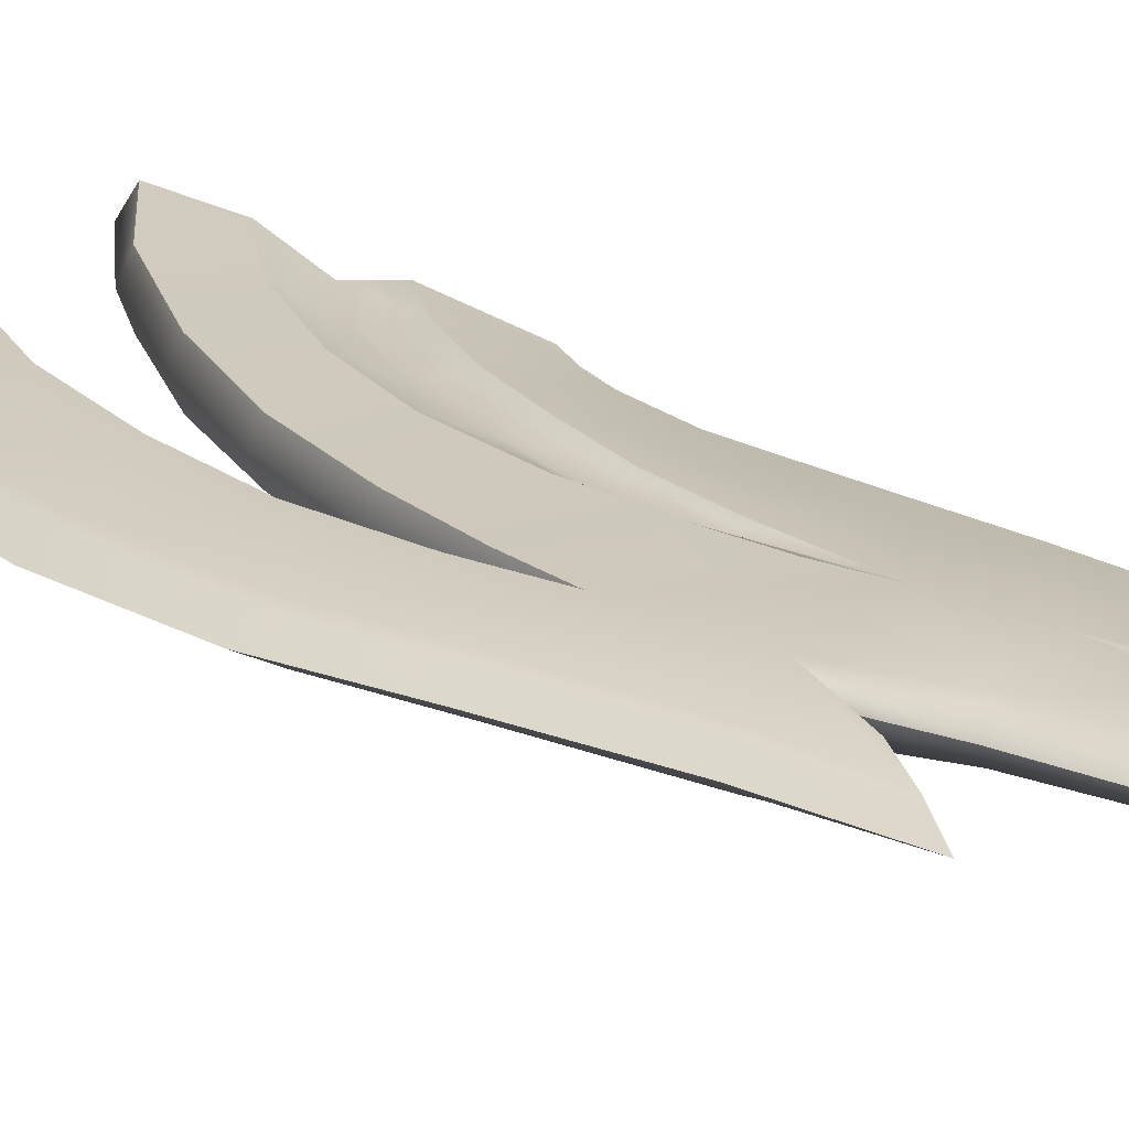
<metadata>
{"format":"obj","ext":"obj","renderer":"f3d","projection":"perspective","resolution":1024,"background":"white","views":[{"elev":21.8,"azim":134.4,"up":"+Y"}]}
</metadata>
<code>
g pm0888_12_SwordCSkin_tz
v 0.3303 0.02877 2.651
v 0.3043 -2.842e-16 2.508
v 0.3321 -2.842e-16 2.638
v 0.2813 0.02793 2.522
v 0.2815 -2.842e-16 2.342
v 0.1804 0.0278 2.685
v 0.3424 0.0288 2.83
v 0.1962 0.02886 2.766
v 0.204 0.02923 2.862
v 0.3319 0.0294 2.93
v 0.2058 0.03044 2.995
v 0.3071 0.02963 3.065
v 0.1879 0.03185 3.147
v 0.2633 0.03035 3.225
v 0.1484 0.0344 3.282
v 0.1934 0.03259 3.385
v 0.0773 0.03799 3.424
v 0.09515 0.03641 3.546
v -1.241e-15 0.04125 3.516
v -1.24e-15 0.04145 3.643
v 0.05367 0.0244 2.796
v 0.1687 0.02868 2.844
v 0.05367 0.0231 2.907
v 0.1535 0.02942 2.958
v 0.1258 0.03188 3.072
v 0.05367 0.02615 2.671
v 0.1643 0.02697 2.553
v 0.03601 -2.842e-16 2.907
v 0.03601 -2.842e-16 2.796
v 0.03601 -2.842e-16 2.991
v 0.03601 -2.842e-16 2.671
v 0.05367 0.02235 2.993
v 0.02443 -2.842e-16 3.085
v 0.05367 0.02579 2.547
v 0.03601 -2.842e-16 2.546
v 0.0381 0.02227 3.094
v 0.0924 0.03281 3.179
v 0.01373 -2.842e-16 3.135
v 0.05367 0.02443 2.376
v 0.03601 -2.842e-16 2.375
v 0.02146 0.02227 3.147
v 0.05231 0.03445 3.267
v -1.244e-15 -2.842e-16 3.169
v -1.243e-15 0.03445 3.341
v -1.244e-15 0.02227 3.192
v 0.1475 0.02646 2.379
v 0.05367 0.02293 2.234
v 0.1334 0.02494 2.239
v 0.03601 -2.842e-16 2.234
v 0.1195 0.02385 2.188
v 0.05367 0.02051 2.132
v 0.08726 0.02252 2.14
v 0.03601 -2.842e-16 2.131
v 0.05367 0.0196 2.104
v 0.03601 -2.842e-16 2.104
v 0.1778 0.02646 2.377
v 0.2526 0.02646 2.352
v 0.267 -2.842e-16 2.178
v 0.1763 0.02494 2.216
v 0.2371 0.02494 2.185
v 0.2563 -2.842e-16 2.058
v 0.2321 0.02385 2.07
v 0.1669 0.02385 2.118
v 0.24 -2.842e-16 1.975
v 0.2202 0.02252 1.983
v 0.1326 0.02252 2.06
v 0.1943 -2.842e-16 1.887
v 0.05367 0.01861 1.949
v 0.1775 0.01959 1.893
v 0.1427 -2.842e-16 1.781
v 0.1283 0.01742 1.789
v 0.1047 -2.842e-16 1.697
v 0.05629 0.0137 1.794
v 0.03601 -2.842e-16 1.95
v 0.03863 -2.842e-16 1.791
v 0.0584 0.01122 1.701
v 0.04052 -2.842e-16 1.702
v 0.09215 0.01273 1.701
v 0.07631 -2.842e-16 1.605
v 0.06736 0.00276 1.604
v 0.05984 0.005162 1.627
v 0.05984 0.005162 1.627
v 0.04188 -2.842e-16 1.627
v 0.1195 0.02385 2.188
v 0.08726 0.02252 2.14
v 0.08691 0.01879 2.139
v 0.05367 0.0131 2.102
v 0.05367 0.0196 2.104
v 0.03601 -2.842e-16 2.104
v 0.03601 -2.842e-16 2.102
v 0.3438 -2.842e-16 2.848
v 0.3319 0.0294 2.93
v 0.3424 0.0288 2.83
v 0.337 -2.842e-16 2.935
v 0.3071 0.02963 3.065
v 0.315 -2.842e-16 3.073
v 0.2633 0.03035 3.225
v 0.2706 -2.842e-16 3.237
v 0.1934 0.03259 3.385
v 0.2008 -2.842e-16 3.398
v 0.09515 0.03641 3.546
v 0.1027 -2.842e-16 3.559
v -1.24e-15 0.04145 3.643
v -1.24e-15 -2.842e-16 3.673
v -1.24e-15 -0.04145 3.643
v 0.09515 -0.03641 3.546
v 0.1934 -0.03259 3.385
v 0.2633 -0.03035 3.225
v 0.3071 -0.02963 3.065
v 0.3319 -0.0294 2.93
v 0.3438 -2.842e-16 2.848
v 0.3424 -0.0288 2.83
v -1.241e-15 0.04125 3.516
v -1.24e-15 0.04145 3.643
v -1.24e-15 -2.842e-16 3.673
v -1.241e-15 -2.842e-16 3.514
v -1.242e-15 0.01373 3.424
v -1.241e-15 -0.04125 3.516
v -1.24e-15 -0.04145 3.643
v -1.242e-15 -0.01373 3.424
v -1.242e-15 -2.842e-16 3.424
v -1.243e-15 0.03445 3.341
v -1.243e-15 -0.03445 3.341
v -1.243e-15 -2.842e-16 3.34
v -1.244e-15 0.02227 3.192
v -1.244e-15 -0.02227 3.192
v -1.244e-15 -2.842e-16 3.169
v 0.0773 0.03799 3.424
v -1.241e-15 0.04125 3.516
v -1.242e-15 0.01373 3.424
v 0.06592 0.01373 3.341
v 0.1484 0.0344 3.282
v 0.05231 0.03445 3.267
v -1.243e-15 0.03445 3.341
v 0.1166 0.01373 3.221
v 0.1879 0.03185 3.147
v 0.0924 0.03281 3.179
v 0.1517 0.01373 3.106
v 0.1258 0.03188 3.072
v 0.2058 0.03044 2.995
v 0.1535 0.02942 2.958
v 0.1794 0.01373 2.975
v 0.204 0.02923 2.862
v 0.1865 0.01373 2.856
v 0.1687 0.02868 2.844
v 0.1804 0.0278 2.685
v 0.1962 0.02886 2.766
v -1.237e-15 -2.842e-16 4.238
v -1.237e-15 0.03307 4.135
v -1.237e-15 0.02481 4.161
v -1.237e-15 -2.842e-16 4.135
v -1.239e-15 0.04666 3.873
v -1.239e-15 -2.842e-16 3.858
v -1.239e-15 -0.04666 3.873
v -1.237e-15 -0.03307 4.135
v -1.237e-15 -0.02481 4.161
v -1.239e-15 -2.842e-16 3.858
v 0.06186 0.04371 3.815
v -1.239e-15 0.04666 3.873
v 0.05863 -2.842e-16 3.808
v 0.1477 0.04031 3.724
v 0.06186 -0.04371 3.815
v -1.239e-15 -0.04666 3.873
v 0.1477 -0.04031 3.724
v 0.1445 -2.842e-16 3.716
v 0.237 0.03578 3.59
v 0.237 -0.03578 3.59
v 0.2328 -2.842e-16 3.582
v 0.3145 0.03293 3.414
v 0.3145 -0.03293 3.414
v 0.3098 -2.842e-16 3.409
v 0.3529 0.03098 3.255
v 0.3529 -0.03098 3.255
v 0.3478 -2.842e-16 3.255
v 0.3708 0.0292 3.099
v 0.3708 -0.0292 3.099
v 0.3663 -2.842e-16 3.096
v 0.3619 0.02914 2.946
v 0.3619 -0.02914 2.946
v 0.3571 -2.842e-16 2.938
v 0.3424 0.0288 2.83
v 0.3424 -0.0288 2.83
v 0.3438 -2.842e-16 2.848
v -1.237e-15 0.03307 4.135
v -1.239e-15 0.04666 3.873
v 0.06186 0.04371 3.815
v 0.07632 0.03335 4.027
v -1.237e-15 0.02481 4.161
v 0.1648 0.0316 3.912
v 0.1477 0.04031 3.724
v 0.07767 0.02501 4.051
v 0.2947 0.0268 3.727
v 0.237 0.03578 3.59
v 0.08171 -2.842e-16 4.123
v -1.237e-15 -2.842e-16 4.238
v 0.1765 -2.842e-16 4
v 0.1677 0.0237 3.934
v 0.3179 -2.842e-16 3.799
v 0.3005 0.0201 3.745
v 0.4321 -2.842e-16 3.572
v 0.3991 0.02626 3.521
v 0.3145 0.03293 3.414
v 0.4073 0.0197 3.534
v 0.5017 -2.842e-16 3.363
v 0.4604 0.02546 3.334
v 0.3529 0.03098 3.255
v 0.4707 0.0191 3.341
v 0.5333 -2.842e-16 3.191
v 0.4842 0.02546 3.167
v 0.3708 0.0292 3.099
v 0.4964 0.0191 3.173
v 0.535 -2.842e-16 2.977
v 0.4882 0.02546 2.966
v 0.3619 0.02914 2.946
v 0.3424 0.0288 2.83
v 0.4999 0.0191 2.969
v 0.5015 -2.842e-16 2.801
v 0.4615 0.02546 2.809
v 0.3303 0.02877 2.651
v 0.4715 0.0191 2.807
v 0.4664 -2.842e-16 2.587
v 0.4313 0.0247 2.602
v 0.4401 0.01852 2.598
v 0.4517 -2.842e-16 2.399
v 0.4252 0.011 2.443
v 0.4164 0.01467 2.457
v 0.3766 0.02216 2.527
v 0.3321 -2.842e-16 2.638
v 0.3766 0.02216 2.527
v 0.3303 0.02877 2.651
v 0.3737 -2.842e-16 2.526
v 0.4164 0.01467 2.457
v 0.3766 -0.02216 2.527
v 0.3303 -0.02877 2.651
v 0.4164 -0.01467 2.457
v 0.4163 -2.842e-16 2.457
v 0.4252 0.011 2.443
v 0.4252 -0.011 2.443
v 0.4517 -2.842e-16 2.399
v 0.06736 0.00276 1.604
v 0.04188 -2.842e-16 1.627
v 0.0657 -2.842e-16 1.604
v 0.07631 -2.842e-16 1.605
v 0.05367 0.01261 1.951
v 0.02242 -2.842e-16 1.987
v 0.03601 -2.842e-16 1.952
v 0.03075 0.01311 1.987
v 0.01587 -2.842e-16 2.031
v 0.02433 0.01606 2.031
v 0.02412 -2.842e-16 2.078
v 0.04902 0.01053 2.032
v 0.0325 0.01341 2.077
v 0.03601 -2.842e-16 2.102
v 0.05367 0.0131 2.102
v 0.1061 0.009426 2.097
v 0.1307 0.01903 2.06
v 0.08691 0.01879 2.139
v 0.1669 0.02385 2.118
v 0.144 0.01076 2.157
v 0.1195 0.02385 2.188
v 0.1573 0.01185 2.227
v 0.1763 0.02494 2.216
v 0.1334 0.02494 2.239
v 0.1778 0.02646 2.377
v 0.1644 0.01975 2.373
v 0.1475 0.02646 2.379
v 0.1643 0.02697 2.553
v 0.1669 0.02385 2.118
v 0.1307 0.01903 2.06
v 0.1326 0.02252 2.06
v 0.05367 0.01261 1.951
v 0.05367 0.01861 1.949
v 0.03601 -2.842e-16 1.952
v 0.03601 -2.842e-16 1.95
v 0.3303 -0.02877 2.651
v 0.3321 -2.842e-16 2.638
v 0.3043 -2.842e-16 2.508
v 0.2813 -0.02793 2.522
v 0.2815 -2.842e-16 2.342
v 0.1804 -0.0278 2.685
v 0.3424 -0.0288 2.83
v 0.1962 -0.02886 2.766
v 0.204 -0.02923 2.862
v 0.3319 -0.0294 2.93
v 0.2058 -0.03044 2.995
v 0.3071 -0.02963 3.065
v 0.1879 -0.03185 3.147
v 0.2633 -0.03035 3.225
v 0.1484 -0.0344 3.282
v 0.1934 -0.03259 3.385
v 0.0773 -0.03799 3.424
v 0.09515 -0.03641 3.546
v -1.241e-15 -0.04125 3.516
v -1.24e-15 -0.04145 3.643
v 0.05367 -0.0244 2.796
v 0.1687 -0.02868 2.844
v 0.05367 -0.0231 2.907
v 0.1535 -0.02942 2.958
v 0.1258 -0.03188 3.072
v 0.05367 -0.02615 2.671
v 0.1643 -0.02697 2.553
v 0.03601 -2.842e-16 2.907
v 0.03601 -2.842e-16 2.796
v 0.03601 -2.842e-16 2.991
v 0.03601 -2.842e-16 2.671
v 0.05367 -0.02235 2.993
v 0.02443 -2.842e-16 3.085
v 0.05367 -0.02579 2.547
v 0.03601 -2.842e-16 2.546
v 0.0381 -0.02227 3.094
v 0.0924 -0.03281 3.179
v 0.01373 -2.842e-16 3.135
v 0.05367 -0.02443 2.376
v 0.03601 -2.842e-16 2.375
v 0.02146 -0.02227 3.147
v 0.05231 -0.03445 3.267
v -1.244e-15 -2.842e-16 3.169
v -1.243e-15 -0.03445 3.341
v -1.244e-15 -0.02227 3.192
v 0.1475 -0.02646 2.379
v 0.05367 -0.02293 2.234
v 0.1334 -0.02494 2.239
v 0.03601 -2.842e-16 2.234
v 0.1195 -0.02385 2.188
v 0.05367 -0.02051 2.132
v 0.08726 -0.02252 2.14
v 0.03601 -2.842e-16 2.131
v 0.05367 -0.0196 2.104
v 0.03601 -2.842e-16 2.104
v 0.1778 -0.02646 2.377
v 0.2526 -0.02646 2.352
v 0.267 -2.842e-16 2.178
v 0.1763 -0.02494 2.216
v 0.2371 -0.02494 2.185
v 0.2563 -2.842e-16 2.058
v 0.2321 -0.02385 2.07
v 0.1669 -0.02385 2.118
v 0.24 -2.842e-16 1.975
v 0.2202 -0.02252 1.983
v 0.1326 -0.02252 2.06
v 0.1943 -2.842e-16 1.887
v 0.05367 -0.01861 1.949
v 0.1775 -0.01959 1.893
v 0.1427 -2.842e-16 1.781
v 0.1283 -0.01742 1.789
v 0.1047 -2.842e-16 1.697
v 0.05629 -0.0137 1.794
v 0.03601 -2.842e-16 1.95
v 0.03863 -2.842e-16 1.791
v 0.0584 -0.01122 1.701
v 0.04052 -2.842e-16 1.702
v 0.09215 -0.01273 1.701
v 0.07631 -2.842e-16 1.605
v 0.06736 -0.00276 1.604
v 0.05984 -0.005162 1.627
v 0.04188 -2.842e-16 1.627
v 0.1195 -0.02385 2.188
v 0.08691 -0.01879 2.139
v 0.08726 -0.02252 2.14
v 0.05367 -0.0131 2.102
v 0.05367 -0.0196 2.104
v 0.03601 -2.842e-16 2.104
v 0.03601 -2.842e-16 2.102
v 0.0773 -0.03799 3.424
v -1.242e-15 -0.01373 3.424
v -1.241e-15 -0.04125 3.516
v 0.06592 -0.01373 3.341
v 0.1484 -0.0344 3.282
v 0.05231 -0.03445 3.267
v -1.243e-15 -0.03445 3.341
v 0.1166 -0.01373 3.221
v 0.1879 -0.03185 3.147
v 0.0924 -0.03281 3.179
v 0.1517 -0.01373 3.106
v 0.1258 -0.03188 3.072
v 0.2058 -0.03044 2.995
v 0.1535 -0.02942 2.958
v 0.1794 -0.01373 2.975
v 0.204 -0.02923 2.862
v 0.1865 -0.01373 2.856
v 0.1687 -0.02868 2.844
v 0.1804 -0.0278 2.685
v 0.1962 -0.02886 2.766
v -1.237e-15 -0.03307 4.135
v 0.06186 -0.04371 3.815
v -1.239e-15 -0.04666 3.873
v 0.07632 -0.03335 4.027
v -1.237e-15 -0.02481 4.161
v 0.1648 -0.0316 3.912
v 0.1477 -0.04031 3.724
v 0.07767 -0.02501 4.051
v 0.2947 -0.0268 3.727
v 0.237 -0.03578 3.59
v 0.08171 -2.842e-16 4.123
v -1.237e-15 -2.842e-16 4.238
v 0.1765 -2.842e-16 4
v 0.1677 -0.0237 3.934
v 0.3179 -2.842e-16 3.799
v 0.3005 -0.0201 3.745
v 0.4321 -2.842e-16 3.572
v 0.3991 -0.02626 3.521
v 0.3145 -0.03293 3.414
v 0.4073 -0.0197 3.534
v 0.5017 -2.842e-16 3.363
v 0.4604 -0.02546 3.334
v 0.3529 -0.03098 3.255
v 0.4707 -0.0191 3.341
v 0.5333 -2.842e-16 3.191
v 0.4842 -0.02546 3.167
v 0.3708 -0.0292 3.099
v 0.4964 -0.0191 3.173
v 0.535 -2.842e-16 2.977
v 0.4882 -0.02546 2.966
v 0.3619 -0.02914 2.946
v 0.3424 -0.0288 2.83
v 0.4999 -0.0191 2.969
v 0.5015 -2.842e-16 2.801
v 0.4615 -0.02546 2.809
v 0.3303 -0.02877 2.651
v 0.4715 -0.0191 2.807
v 0.4664 -2.842e-16 2.587
v 0.4313 -0.0247 2.602
v 0.4401 -0.01852 2.598
v 0.4517 -2.842e-16 2.399
v 0.4252 -0.011 2.443
v 0.4164 -0.01467 2.457
v 0.3766 -0.02216 2.527
v 0.06736 -0.00276 1.604
v 0.07631 -2.842e-16 1.605
v 0.0657 -2.842e-16 1.604
v 0.04188 -2.842e-16 1.627
v 0.05367 -0.01261 1.951
v 0.03601 -2.842e-16 1.952
v 0.02242 -2.842e-16 1.987
v 0.03075 -0.01311 1.987
v 0.01587 -2.842e-16 2.031
v 0.02433 -0.01606 2.031
v 0.02412 -2.842e-16 2.078
v 0.04902 -0.01053 2.032
v 0.0325 -0.01341 2.077
v 0.03601 -2.842e-16 2.102
v 0.05367 -0.0131 2.102
v 0.1061 -0.009426 2.097
v 0.1307 -0.01903 2.06
v 0.08691 -0.01879 2.139
v 0.1669 -0.02385 2.118
v 0.144 -0.01076 2.157
v 0.1195 -0.02385 2.188
v 0.1573 -0.01185 2.227
v 0.1763 -0.02494 2.216
v 0.1334 -0.02494 2.239
v 0.1778 -0.02646 2.377
v 0.1644 -0.01975 2.373
v 0.1475 -0.02646 2.379
v 0.1643 -0.02697 2.553
v 0.1669 -0.02385 2.118
v 0.1326 -0.02252 2.06
v 0.1307 -0.01903 2.06
v 0.05367 -0.01261 1.951
v 0.05367 -0.01861 1.949
v 0.03601 -2.842e-16 1.952
v 0.03601 -2.842e-16 1.95
g pm0888_12_SwordCSkin_tz_0
f 3 2 1
f 2 4 1
f 4 2 5
f 1 4 6
f 7 1 6
f 8 7 6
f 8 9 7
f 9 10 7
f 9 11 10
f 11 12 10
f 11 13 12
f 13 14 12
f 13 15 14
f 15 16 14
f 15 17 16
f 17 18 16
f 17 19 18
f 19 20 18
f 22 6 21
f 22 21 23
f 24 22 23
f 24 23 25
f 6 26 21
f 6 27 26
f 4 27 6
f 28 23 21
f 29 28 21
f 21 26 29
f 28 30 23
f 26 31 29
f 30 32 23
f 23 32 25
f 30 33 32
f 26 34 31
f 27 34 26
f 34 35 31
f 25 32 36
f 33 36 32
f 37 25 36
f 33 38 36
f 35 34 39
f 39 34 27
f 40 35 39
f 37 36 41
f 38 41 36
f 42 37 41
f 38 43 41
f 42 41 44
f 43 45 41
f 41 45 44
f 46 39 27
f 39 47 40
f 47 39 46
f 48 47 46
f 47 49 40
f 47 48 50
f 47 51 49
f 51 47 50
f 51 50 52
f 51 53 49
f 54 51 52
f 51 54 53
f 54 55 53
f 56 27 4
f 57 56 4
f 57 4 5
f 57 5 58
f 59 56 57
f 60 57 58
f 60 59 57
f 60 58 61
f 60 62 59
f 62 60 61
f 62 63 59
f 62 61 64
f 63 62 65
f 65 62 64
f 66 63 65
f 65 64 67
f 66 65 68
f 69 65 67
f 65 69 68
f 69 67 70
f 71 69 70
f 68 69 71
f 71 70 72
f 73 68 71
f 74 68 73
f 75 74 73
f 75 73 76
f 76 73 71
f 77 75 76
f 78 71 72
f 78 76 71
f 78 72 79
f 80 78 79
f 76 78 81
f 78 80 81
f 77 76 82
f 83 82 80
f 83 77 82
f 86 85 84
f 86 87 85
f 87 88 85
f 89 88 87
f 90 89 87
f 93 92 91
f 92 94 91
f 92 95 94
f 95 96 94
f 95 97 96
f 97 98 96
f 97 99 98
f 99 100 98
f 99 101 100
f 101 102 100
f 101 103 102
f 103 104 102
f 104 105 102
f 105 106 102
f 102 106 100
f 106 107 100
f 100 107 98
f 107 108 98
f 98 108 96
f 108 109 96
f 96 109 94
f 109 110 94
f 94 110 111
f 110 112 111
f 115 114 113
f 116 115 113
f 116 113 117
f 115 116 118
f 119 115 118
f 118 116 120
f 121 116 117
f 116 121 120
f 121 117 122
f 120 121 123
f 124 121 122
f 121 124 123
f 124 122 125
f 123 124 126
f 127 124 125
f 124 127 126
f 130 129 128
f 131 130 128
f 131 128 132
f 131 133 130
f 133 134 130
f 135 131 132
f 131 135 133
f 135 132 136
f 135 137 133
f 138 135 136
f 135 138 137
f 138 139 137
f 138 136 140
f 141 139 138
f 142 138 140
f 142 141 138
f 142 140 143
f 142 144 141
f 144 142 143
f 144 145 141
f 145 144 146
f 144 143 146
f 143 147 146
f 150 149 148
f 149 151 148
f 149 152 151
f 152 153 151
f 153 154 151
f 154 155 151
f 151 155 148
f 155 156 148
f 159 158 157
f 158 160 157
f 158 161 160
f 160 162 157
f 162 163 157
f 164 162 160
f 161 165 160
f 165 164 160
f 161 166 165
f 167 164 165
f 166 168 165
f 168 167 165
f 166 169 168
f 170 167 168
f 169 171 168
f 171 170 168
f 169 172 171
f 173 170 171
f 172 174 171
f 174 173 171
f 172 175 174
f 176 173 174
f 175 177 174
f 177 176 174
f 175 178 177
f 179 176 177
f 178 180 177
f 180 179 177
f 178 181 180
f 182 179 180
f 181 183 180
f 183 182 180
f 186 185 184
f 187 186 184
f 187 184 188
f 187 189 186
f 189 190 186
f 191 187 188
f 189 187 191
f 189 192 190
f 192 193 190
f 191 188 194
f 188 195 194
f 191 194 196
f 197 189 191
f 197 191 196
f 192 189 197
f 197 196 198
f 199 197 198
f 199 192 197
f 199 198 200
f 192 201 193
f 201 192 199
f 201 202 193
f 203 199 200
f 203 201 199
f 203 200 204
f 201 205 202
f 205 201 203
f 205 206 202
f 207 203 204
f 207 205 203
f 207 204 208
f 205 209 206
f 209 205 207
f 209 210 206
f 211 207 208
f 211 209 207
f 211 208 212
f 209 213 210
f 213 209 211
f 213 214 210
f 214 213 215
f 216 211 212
f 216 213 211
f 216 212 217
f 213 218 215
f 218 213 216
f 219 215 218
f 220 216 217
f 220 218 216
f 220 217 221
f 222 219 218
f 222 218 220
f 223 220 221
f 223 222 220
f 223 221 224
f 225 223 224
f 225 226 223
f 226 222 223
f 222 226 219
f 226 227 219
f 230 229 228
f 229 231 228
f 229 232 231
f 231 233 228
f 233 234 228
f 235 233 231
f 232 236 231
f 236 235 231
f 232 237 236
f 238 235 236
f 237 239 236
f 239 238 236
f 242 241 240
f 243 242 240
f 246 245 244
f 245 247 244
f 245 248 247
f 248 249 247
f 248 250 249
f 251 244 247
f 249 251 247
f 250 252 249
f 251 249 252
f 250 253 252
f 253 254 252
f 254 251 252
f 244 251 255
f 255 251 254
f 256 244 255
f 257 255 254
f 256 255 258
f 255 257 259
f 255 259 258
f 257 260 259
f 259 261 258
f 259 260 261
f 261 262 258
f 260 263 261
f 262 261 264
f 261 263 265
f 261 265 264
f 263 266 265
f 264 265 267
f 265 266 267
f 270 269 268
f 269 270 271
f 270 272 271
f 273 271 272
f 274 273 272
f 277 276 275
f 278 277 275
f 277 278 279
f 278 275 280
f 275 281 280
f 281 282 280
f 283 282 281
f 284 283 281
f 285 283 284
f 286 285 284
f 287 285 286
f 288 287 286
f 289 287 288
f 290 289 288
f 291 289 290
f 292 291 290
f 293 291 292
f 294 293 292
f 280 296 295
f 295 296 297
f 296 298 297
f 297 298 299
f 300 280 295
f 301 280 300
f 301 278 280
f 297 302 295
f 302 303 295
f 300 295 303
f 304 302 297
f 305 300 303
f 306 304 297
f 306 297 299
f 307 304 306
f 308 300 305
f 308 301 300
f 309 308 305
f 306 299 310
f 310 307 306
f 299 311 310
f 312 307 310
f 308 309 313
f 308 313 301
f 309 314 313
f 310 311 315
f 315 312 310
f 311 316 315
f 317 312 315
f 315 316 318
f 319 317 315
f 319 315 318
f 313 320 301
f 321 313 314
f 313 321 320
f 321 322 320
f 323 321 314
f 322 321 324
f 325 321 323
f 321 325 324
f 324 325 326
f 327 325 323
f 325 328 326
f 328 325 327
f 329 328 327
f 301 330 278
f 330 331 278
f 278 331 279
f 279 331 332
f 330 333 331
f 331 334 332
f 333 334 331
f 332 334 335
f 336 334 333
f 334 336 335
f 337 336 333
f 335 336 338
f 336 337 339
f 336 339 338
f 337 340 339
f 338 339 341
f 339 340 342
f 339 343 341
f 343 339 342
f 341 343 344
f 343 345 344
f 343 342 345
f 344 345 346
f 342 347 345
f 342 348 347
f 348 349 347
f 347 349 350
f 347 350 345
f 349 351 350
f 345 352 346
f 350 352 345
f 346 352 353
f 352 354 353
f 350 351 355
f 352 350 355
f 354 352 355
f 351 356 355
f 355 356 354
f 359 358 357
f 360 358 359
f 361 360 359
f 361 362 360
f 362 363 360
f 366 365 364
f 365 367 364
f 364 367 368
f 369 367 365
f 370 369 365
f 367 371 368
f 371 367 369
f 368 371 372
f 373 371 369
f 371 374 372
f 374 371 373
f 375 374 373
f 372 374 376
f 375 377 374
f 374 378 376
f 377 378 374
f 376 378 379
f 380 378 377
f 378 380 379
f 381 380 377
f 380 381 382
f 379 380 382
f 383 379 382
f 386 385 384
f 385 387 384
f 384 387 388
f 389 387 385
f 390 389 385
f 387 391 388
f 387 389 391
f 392 389 390
f 393 392 390
f 388 391 394
f 395 388 394
f 394 391 396
f 389 397 391
f 391 397 396
f 389 392 397
f 396 397 398
f 397 399 398
f 392 399 397
f 398 399 400
f 401 392 393
f 392 401 399
f 402 401 393
f 399 403 400
f 401 403 399
f 400 403 404
f 405 401 402
f 401 405 403
f 406 405 402
f 403 407 404
f 405 407 403
f 404 407 408
f 409 405 406
f 405 409 407
f 410 409 406
f 407 411 408
f 409 411 407
f 408 411 412
f 413 409 410
f 409 413 411
f 414 413 410
f 413 414 415
f 411 416 412
f 413 416 411
f 412 416 417
f 418 413 415
f 413 418 416
f 415 419 418
f 416 420 417
f 418 420 416
f 417 420 421
f 419 422 418
f 418 422 420
f 420 423 421
f 422 423 420
f 421 423 424
f 423 425 424
f 426 425 423
f 422 426 423
f 426 422 419
f 427 426 419
f 430 429 428
f 431 430 428
f 434 433 432
f 435 434 432
f 436 434 435
f 437 436 435
f 438 436 437
f 432 439 435
f 439 437 435
f 440 438 437
f 437 439 440
f 441 438 440
f 442 441 440
f 439 442 440
f 439 432 443
f 439 443 442
f 432 444 443
f 443 445 442
f 443 444 446
f 445 443 447
f 447 443 446
f 448 445 447
f 449 447 446
f 448 447 449
f 450 449 446
f 451 448 449
f 449 450 452
f 451 449 453
f 453 449 452
f 454 451 453
f 453 452 455
f 454 453 455
f 458 457 456
f 457 458 459
f 460 457 459
f 459 461 460
f 461 462 460

</code>
